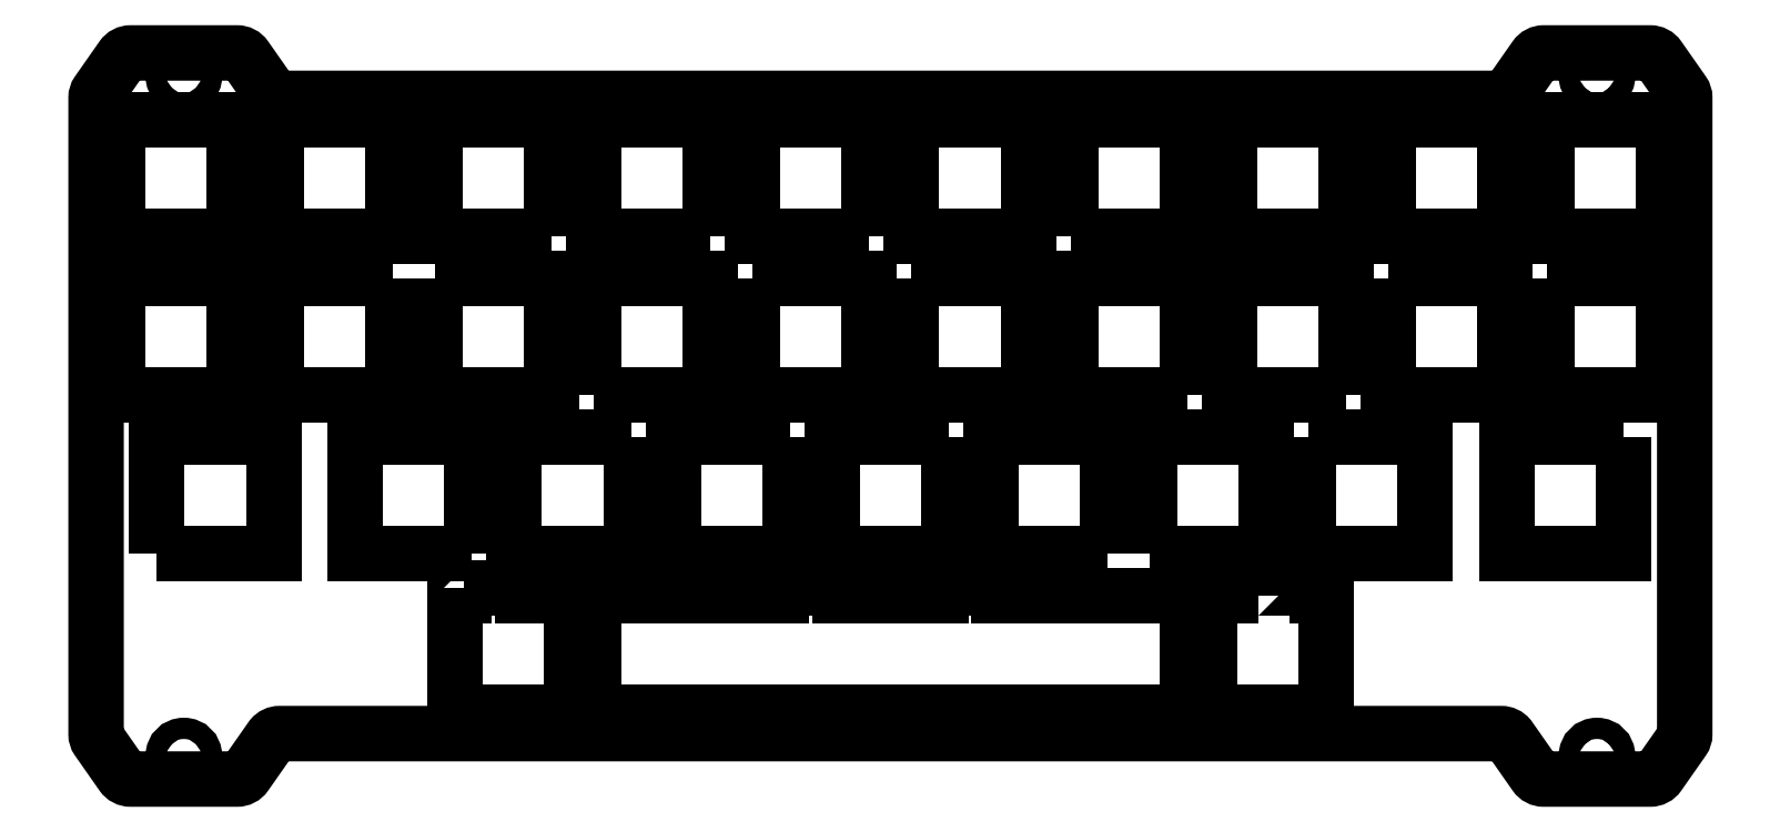
<metadata>
{"format":"dxf","ext":"dxf","renderer":"ezdxf+matplotlib","layout":"modelspace","background":"white","min_lineweight":24,"dpi":150}
</metadata>
<code>
0
SECTION
2
ENTITIES
0
LWPOLYLINE
8
0
90
4
70
1
43
0
10
-2.525
20
-2.525
10
-2.525
20
-16.52
10
-16.53
20
-16.52
10
-16.52
20
-2.525
0
LWPOLYLINE
8
0
90
4
70
1
43
0
10
-40.62
20
-35.58
10
-54.62
20
-35.57
10
-54.62
20
-21.57
10
-40.62
20
-21.57
0
LWPOLYLINE
8
0
90
4
70
1
43
0
10
-69.2
20
-54.62
10
-83.2
20
-54.62
10
-83.2
20
-40.62
10
-69.2
20
-40.62
0
LWPOLYLINE
8
0
90
4
70
1
43
0
10
-73.67
20
-16.52
10
-73.67
20
-2.525
10
-59.68
20
-2.525
10
-59.68
20
-16.52
0
LWPOLYLINE
8
0
90
4
70
1
43
0
10
-116.8
20
-16.52
10
-130.8
20
-16.52
10
-130.8
20
-2.525
10
-116.8
20
-2.525
0
LWPOLYLINE
8
0
90
4
70
1
43
0
10
-107.3
20
-40.62
10
-107.3
20
-54.62
10
-121.3
20
-54.62
10
-121.3
20
-40.62
0
LWPOLYLINE
8
0
90
4
70
1
43
0
10
-145.4
20
-54.62
10
-159.4
20
-54.62
10
-159.4
20
-40.62
10
-145.4
20
-40.62
0
LWPOLYLINE
8
0
90
4
70
1
43
0
10
-168.9
20
-2.525
10
-154.9
20
-2.525
10
-154.9
20
-16.52
10
-168.9
20
-16.52
0
LWPOLYLINE
8
0
90
4
70
1
43
0
10
-188
20
-35.57
10
-188
20
-21.57
10
-174
20
-21.57
10
-174
20
-35.57
0
LWPOLYLINE
8
0
90
4
70
1
43
0
10
-126.3
20
-40.62
10
-126.3
20
-54.62
10
-140.3
20
-54.62
10
-140.3
20
-40.62
0
LWPOLYLINE
8
0
90
4
70
1
43
0
10
-130.8
20
-35.57
10
-130.8
20
-21.57
10
-116.8
20
-21.57
10
-116.8
20
-35.57
0
LWPOLYLINE
8
0
90
4
70
1
43
0
10
-97.78
20
-16.52
10
-111.8
20
-16.52
10
-111.8
20
-2.525
10
-97.78
20
-2.525
0
LWPOLYLINE
8
0
90
4
70
1
43
0
10
-59.68
20
-35.57
10
-73.67
20
-35.57
10
-73.67
20
-21.57
10
-59.68
20
-21.57
0
LWPOLYLINE
8
0
90
4
70
1
43
0
10
-64.15
20
-54.62
10
-64.15
20
-40.62
10
-50.15
20
-40.62
10
-50.15
20
-54.62
0
LWPOLYLINE
8
0
90
4
70
1
43
0
10
-54.62
20
-2.525
10
-40.62
20
-2.525
10
-40.62
20
-16.52
10
-54.62
20
-16.52
0
LWPOLYLINE
8
0
90
4
70
1
43
0
10
-16.53
20
-21.58
10
-2.525
20
-21.58
10
-2.525
20
-35.58
10
-16.53
20
-35.58
0
LWPOLYLINE
8
0
90
4
70
1
43
0
10
-35.58
20
-21.57
10
-21.58
20
-21.57
10
-21.58
20
-35.58
10
-35.58
20
-35.58
0
LWPOLYLINE
8
0
90
4
70
1
43
0
10
-45.1
20
-40.62
10
-31.1
20
-40.62
10
-31.1
20
-54.62
10
-45.1
20
-54.62
0
LWPOLYLINE
8
0
90
4
70
1
43
0
10
-88.25
20
-40.62
10
-88.25
20
-54.62
10
-102.3
20
-54.62
10
-102.3
20
-40.62
0
LWPOLYLINE
8
0
90
4
70
1
43
0
10
-92.72
20
-2.525
10
-78.72
20
-2.525
10
-78.72
20
-16.52
10
-92.72
20
-16.52
0
LWPOLYLINE
8
0
90
4
70
1
43
0
10
-135.9
20
-16.52
10
-149.9
20
-16.52
10
-149.9
20
-2.525
10
-135.9
20
-2.525
0
LWPOLYLINE
8
0
90
12
70
1
43
0
10
-130.8
20
-73.67
10
-130.8
20
-59.67
10
-108.3
20
-59.67
10
-108.3
20
-58.67
10
-101.3
20
-58.67
10
-101.3
20
-59.67
10
-89.22
20
-59.67
10
-89.22
20
-58.67
10
-82.22
20
-58.67
10
-82.22
20
-59.67
10
-59.68
20
-59.67
10
-59.68
20
-73.67
0
LWPOLYLINE
8
0
90
4
70
1
43
0
10
-183.2
20
-54.62
10
-183.2
20
-40.62
10
-169.2
20
-40.62
10
-169.2
20
-54.62
0
LWPOLYLINE
8
0
90
4
70
1
43
0
10
-188
20
-2.525
10
-174
20
-2.525
10
-174
20
-16.52
10
-188
20
-16.52
0
LWPOLYLINE
8
0
90
4
70
1
43
0
10
-154.9
20
-21.57
10
-154.9
20
-35.57
10
-168.9
20
-35.57
10
-168.9
20
-21.57
0
LWPOLYLINE
8
0
90
8
70
1
43
0
10
-146.4
20
-58.67
10
-139.4
20
-58.67
10
-139.4
20
-59.67
10
-133.5
20
-59.67
10
-133.5
20
-73.67
10
-147.5
20
-73.67
10
-147.5
20
-59.67
10
-146.4
20
-59.67
0
LWPOLYLINE
8
0
90
4
70
1
43
0
10
-149.9
20
-21.57
10
-135.9
20
-21.57
10
-135.9
20
-35.57
10
-149.9
20
-35.57
0
LWPOLYLINE
8
0
90
4
70
1
43
0
10
-111.8
20
-21.57
10
-97.78
20
-21.57
10
-97.78
20
-35.57
10
-111.8
20
-35.57
0
LWPOLYLINE
8
0
90
4
70
1
43
0
10
-92.72
20
-21.57
10
-78.72
20
-21.57
10
-78.72
20
-35.57
10
-92.72
20
-35.57
0
LWPOLYLINE
8
0
90
8
70
1
43
0
10
-51.13
20
-59.67
10
-51.13
20
-58.67
10
-44.13
20
-58.67
10
-44.13
20
-59.67
10
-43.01
20
-59.67
10
-43.01
20
-73.67
10
-57.01
20
-73.67
10
-57.01
20
-59.67
0
LWPOLYLINE
8
0
90
4
70
1
43
0
10
-21.58
20
-2.525
10
-21.58
20
-16.52
10
-35.58
20
-16.52
10
-35.58
20
-2.525
0
LWPOLYLINE
8
0
90
4
70
1
43
0
10
-7.288
20
-40.62
10
-7.288
20
-54.62
10
-21.29
20
-54.62
10
-21.29
20
-40.62
0
LWPOLYLINE
8
0
90
32
70
1
43
0
10
-22.01
20
0
42
0.2226
10
-21.05
20
0.45
10
-17.92
20
4.917
42
-0.2447
10
-16.9
20
5.45
10
-4.151
20
5.45
42
-0.2447
10
-3.127
20
4.917
10
-0.226
20
0.7728
42
-0.1539
10
1.423e-12
20
0.05597
10
-9.437e-14
20
-76.26
42
-0.1539
10
-0.226
20
-76.97
10
-3.127
20
-81.12
42
-0.2447
10
-4.151
20
-81.65
10
-16.9
20
-81.65
42
-0.2447
10
-17.92
20
-81.12
10
-21.05
20
-76.65
42
0.2226
10
-22.01
20
-76.2
10
-168.5
20
-76.2
42
0.2226
10
-169.4
20
-76.65
10
-172.6
20
-81.12
42
-0.2447
10
-173.6
20
-81.65
10
-186.3
20
-81.65
42
-0.2447
10
-187.4
20
-81.12
10
-190.3
20
-76.97
42
-0.1539
10
-190.5
20
-76.26
10
-190.5
20
0.05597
42
-0.1539
10
-190.3
20
0.7728
10
-187.4
20
4.917
42
-0.2447
10
-186.3
20
5.45
10
-173.6
20
5.45
42
-0.2447
10
-172.6
20
4.917
10
-169.5
20
0.45
42
0.2226
10
-168.5
20
3.192e-15
0
CIRCLE
8
0
10
180
20
2.7
30
0
40
1.275
210
0
220
0
230
-1
0
CIRCLE
8
0
10
10.52
20
-78.9
30
0
40
1.275
210
0
220
0
230
-1
0
CIRCLE
8
0
10
180
20
-78.9
30
0
40
1.275
210
0
220
0
230
-1
0
CIRCLE
8
0
10
10.53
20
2.7
30
0
40
1.275
210
0
220
0
230
-1
0
ENDSEC
0
EOF

</code>
